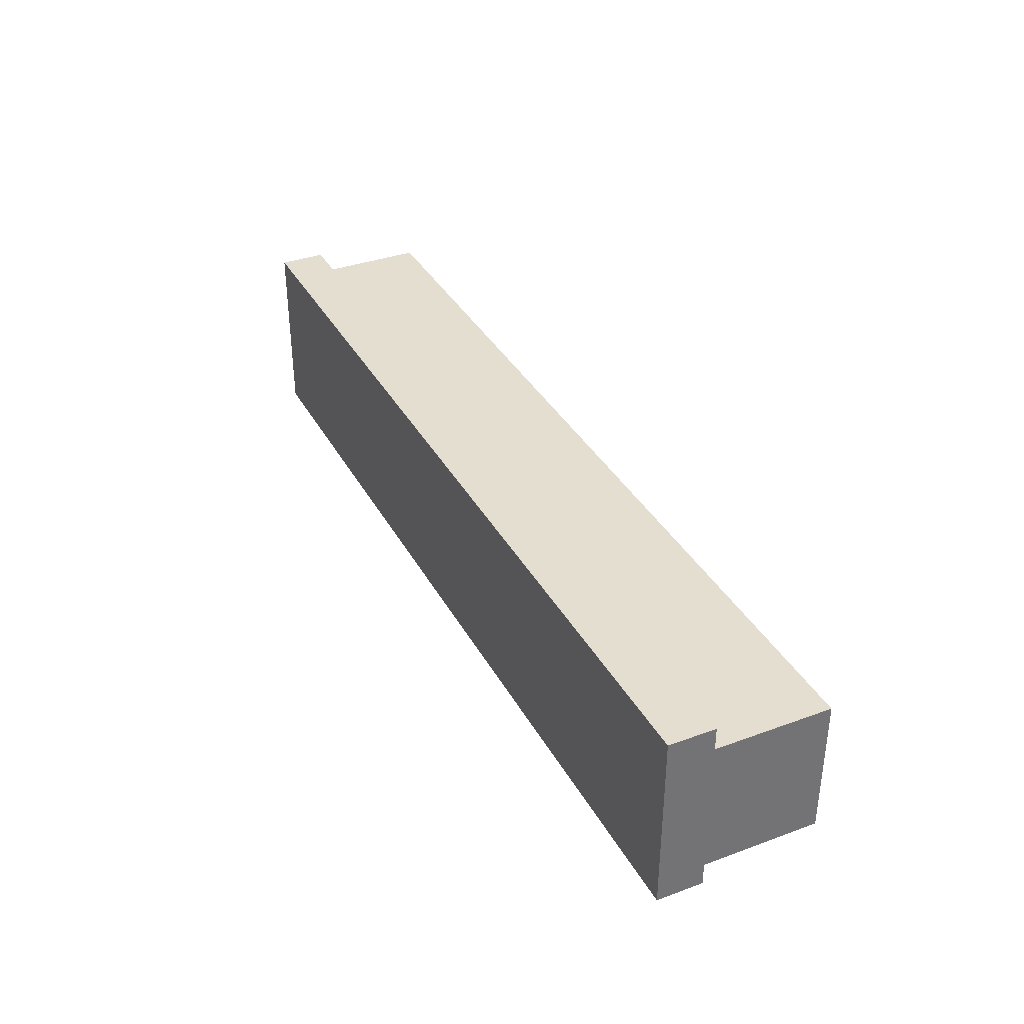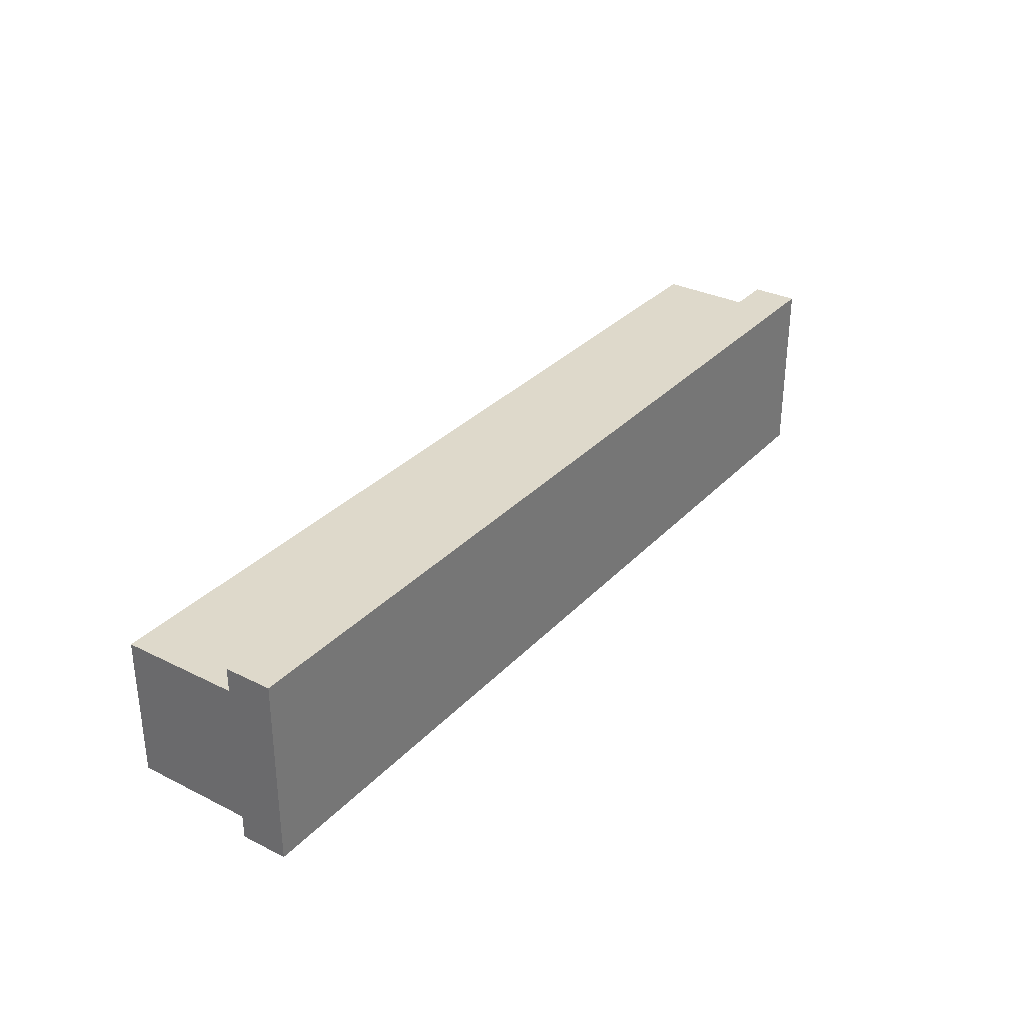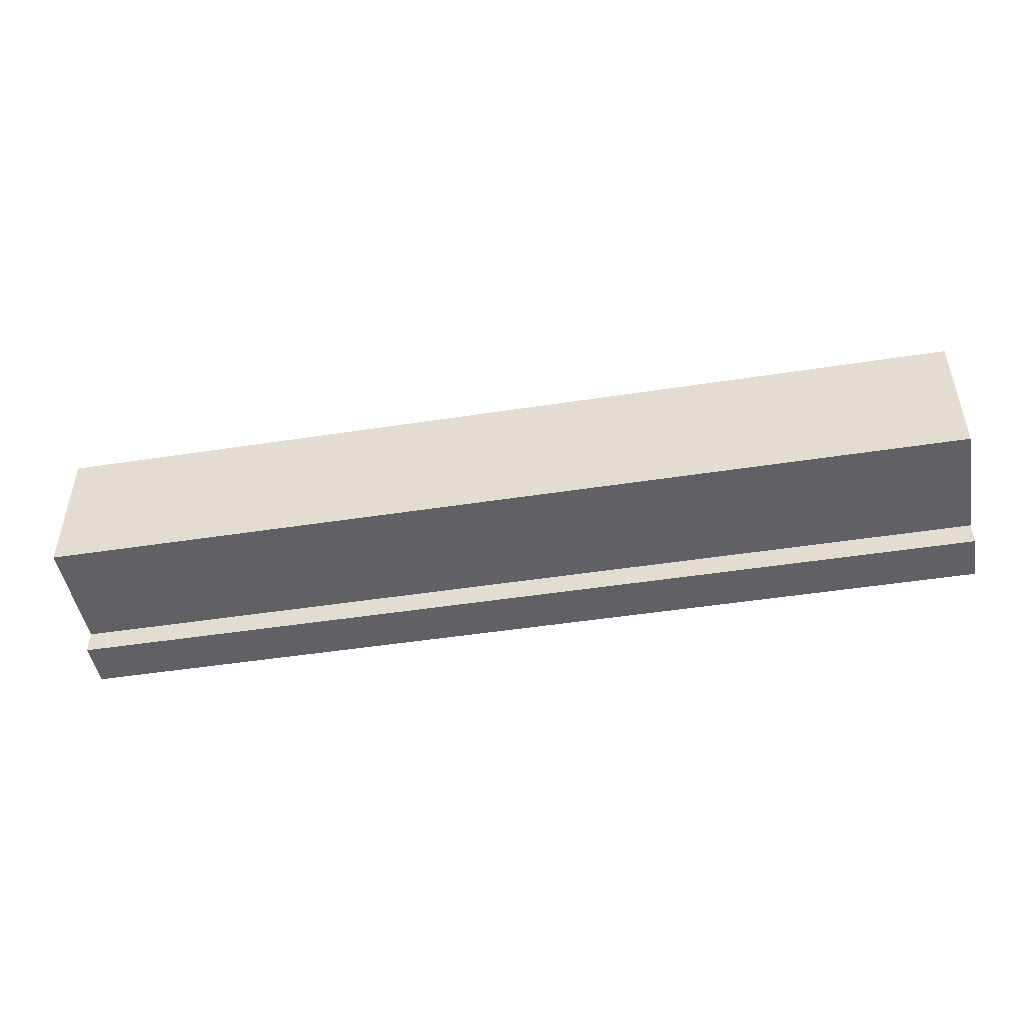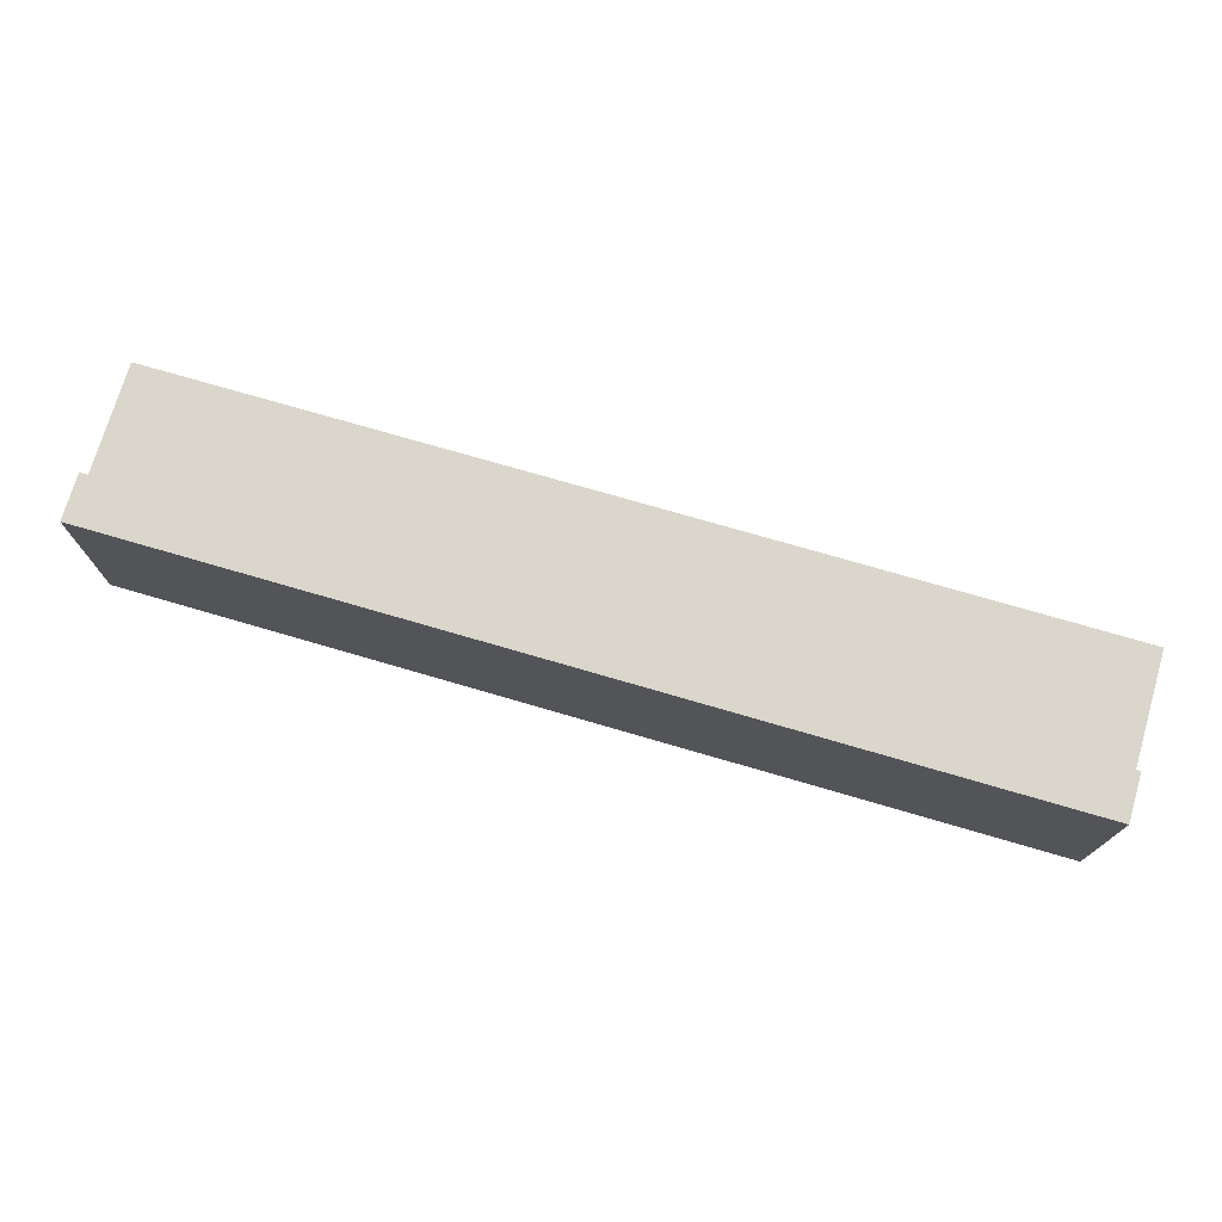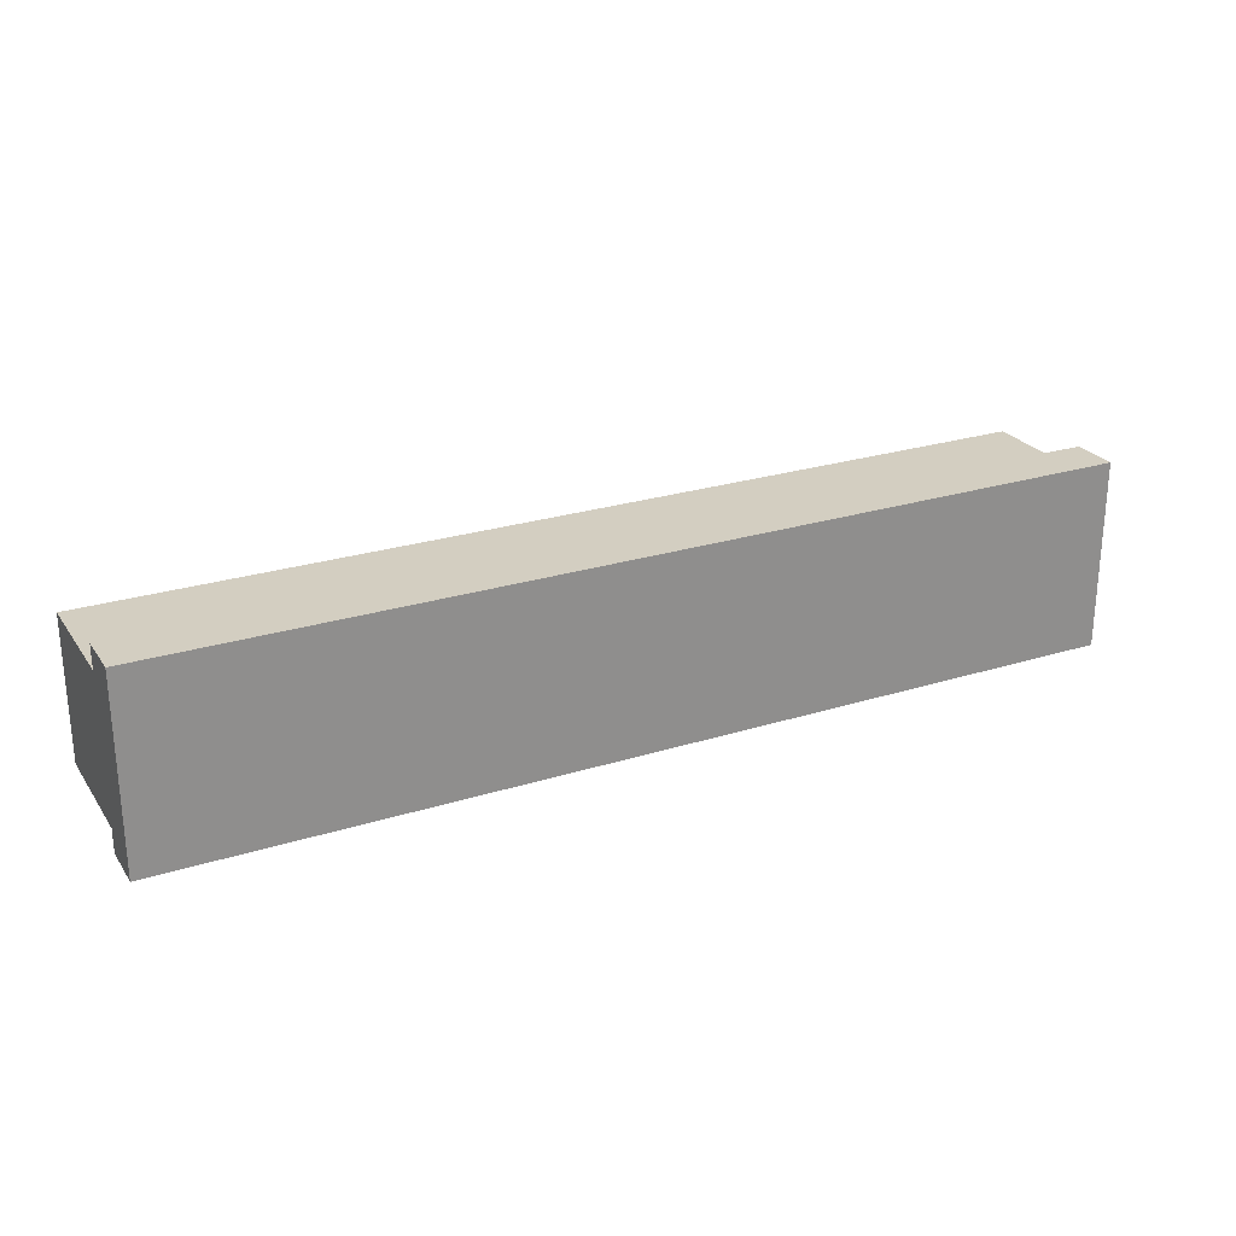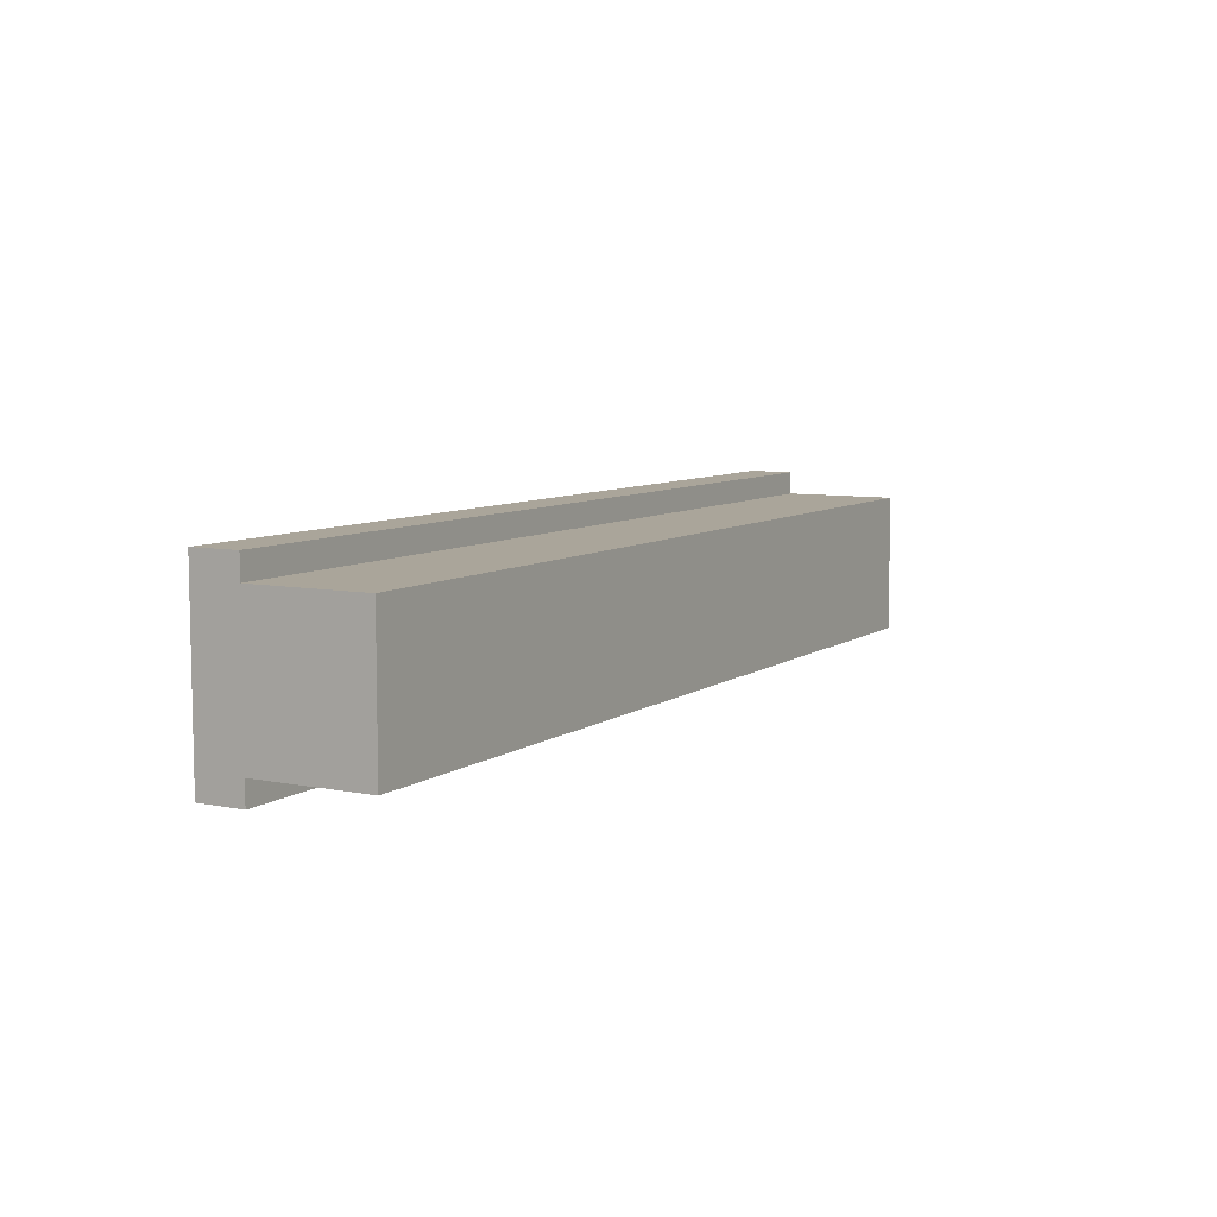
<metadata>
{"format":"obj","ext":"obj","renderer":"f3d","projection":"perspective","resolution":1024,"background":"white","views":[{"elev":35.9,"azim":64.4,"up":"+Z"},{"elev":31.7,"azim":-54.9,"up":"+Z"},{"elev":-47.5,"azim":-170.1,"up":"+Z"},{"elev":73.9,"azim":16.3,"up":"+Z"},{"elev":25.3,"azim":-26.8,"up":"+Z"},{"elev":7.6,"azim":119.4,"up":"+Z"}]}
</metadata>
<code>
o Park_wall
v -2 -0.15 0.4
v -2 -0.35 -0.4
v -2 -0.35 0.4
v -2 -0.15 0.3
v -2 -0.15 -0.3
v -2 -0.15 -0.4
v -2 0.35 0.3
v -2 0.35 -0.3
v 2 -0.35 0.4
v 2 -0.35 -0.4
v 2 -0.15 0.4
v 2 -0.15 0.3
v 2 -0.15 -0.3
v 2 -0.15 -0.4
v 2 0.35 0.3
v 2 0.35 -0.3
v 2 -0.35 0.4
v -2 -0.15 0.4
v -2 -0.35 0.4
v 2 -0.15 0.4
v 2 -0.15 0.3
v -2 0.35 0.3
v -2 -0.15 0.3
v 2 0.35 0.3
v -2 -0.15 -0.3
v -2 0.35 -0.3
v 2 -0.15 -0.3
v 2 0.35 -0.3
v -2 -0.35 -0.4
v -2 -0.15 -0.4
v 2 -0.35 -0.4
v 2 -0.15 -0.4
v -2 -0.35 -0.4
v 2 -0.35 0.4
v -2 -0.35 0.4
v 2 -0.35 -0.4
v -2 -0.15 0.4
v 2 -0.15 0.4
v -2 -0.15 0.3
v 2 -0.15 0.3
v -2 -0.15 -0.3
v 2 -0.15 -0.3
v -2 -0.15 -0.4
v 2 -0.15 -0.4
v -2 0.35 0.3
v 2 0.35 0.3
v -2 0.35 -0.3
v 2 0.35 -0.3
f 1 2 3
f 4 2 1
f 5 2 4
f 6 2 5
f 7 5 4
f 8 5 7
f 9 10 11
f 11 10 12
f 12 10 13
f 13 10 14
f 12 13 15
f 15 13 16
f 17 18 19
f 20 18 17
f 21 22 23
f 24 22 21
f 25 26 27
f 27 26 28
f 29 30 31
f 31 30 32
f 33 34 35
f 36 34 33
f 37 38 39
f 39 38 40
f 41 42 43
f 43 42 44
f 45 46 47
f 47 46 48

</code>
